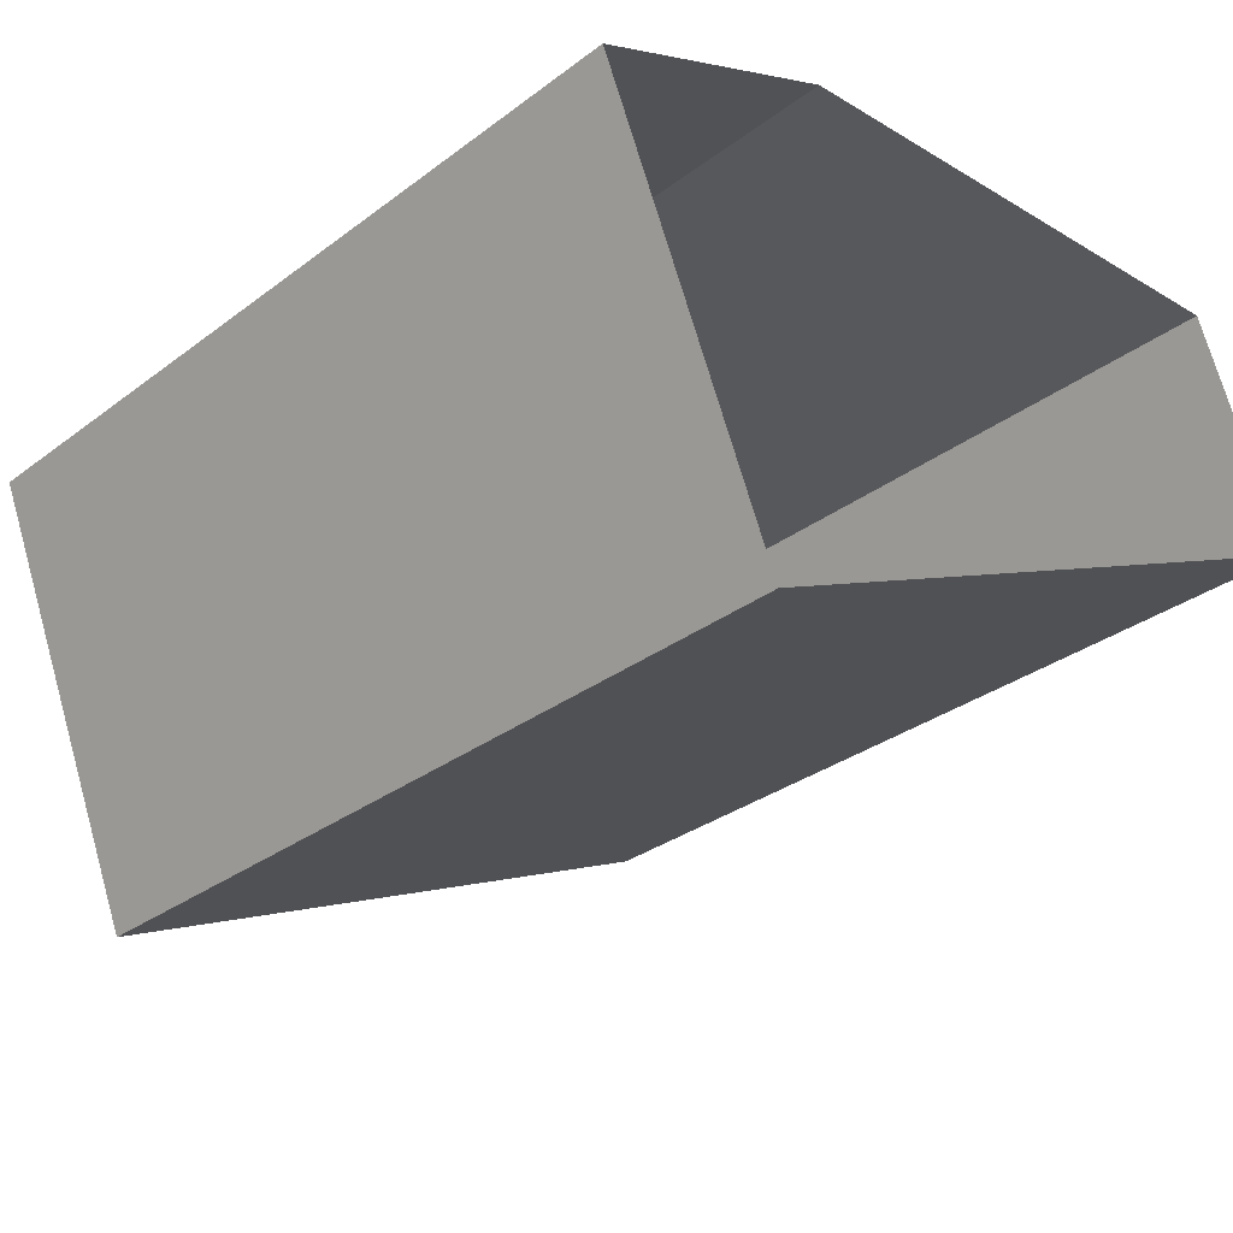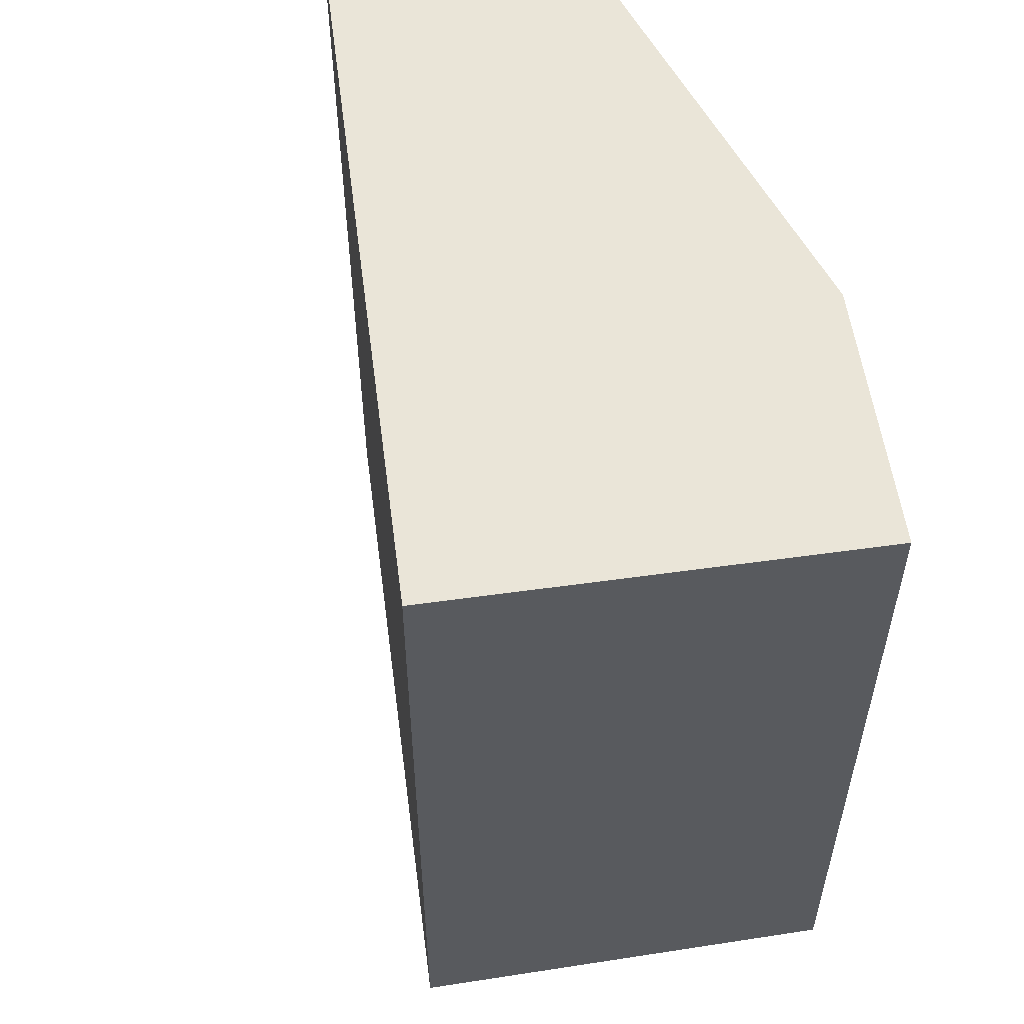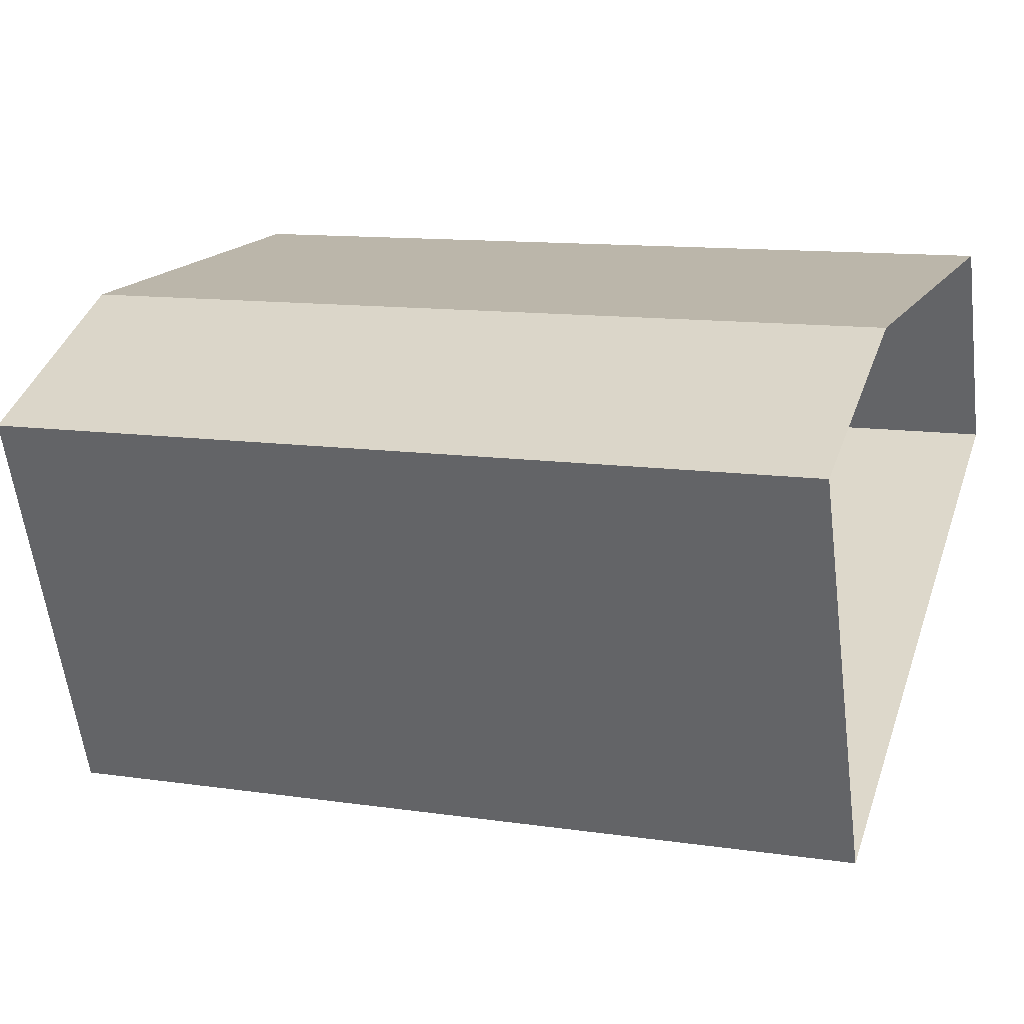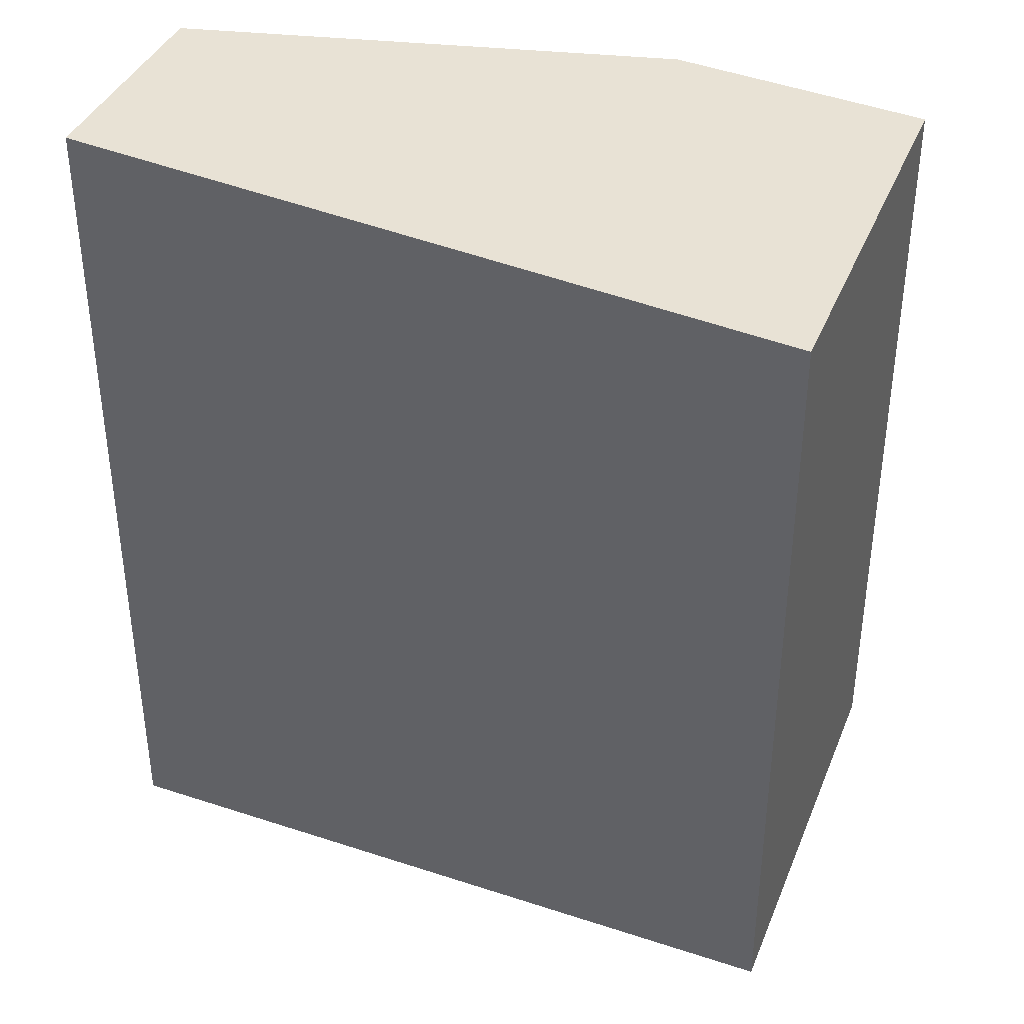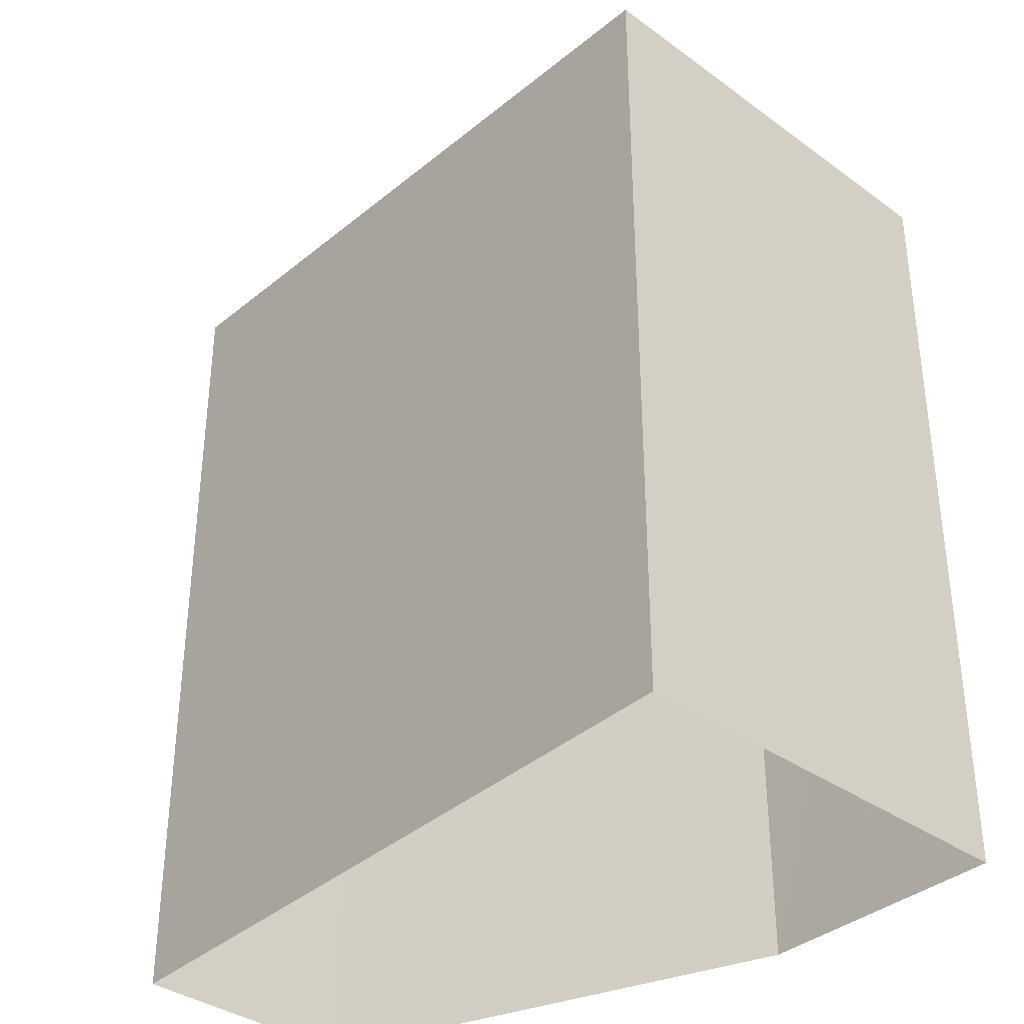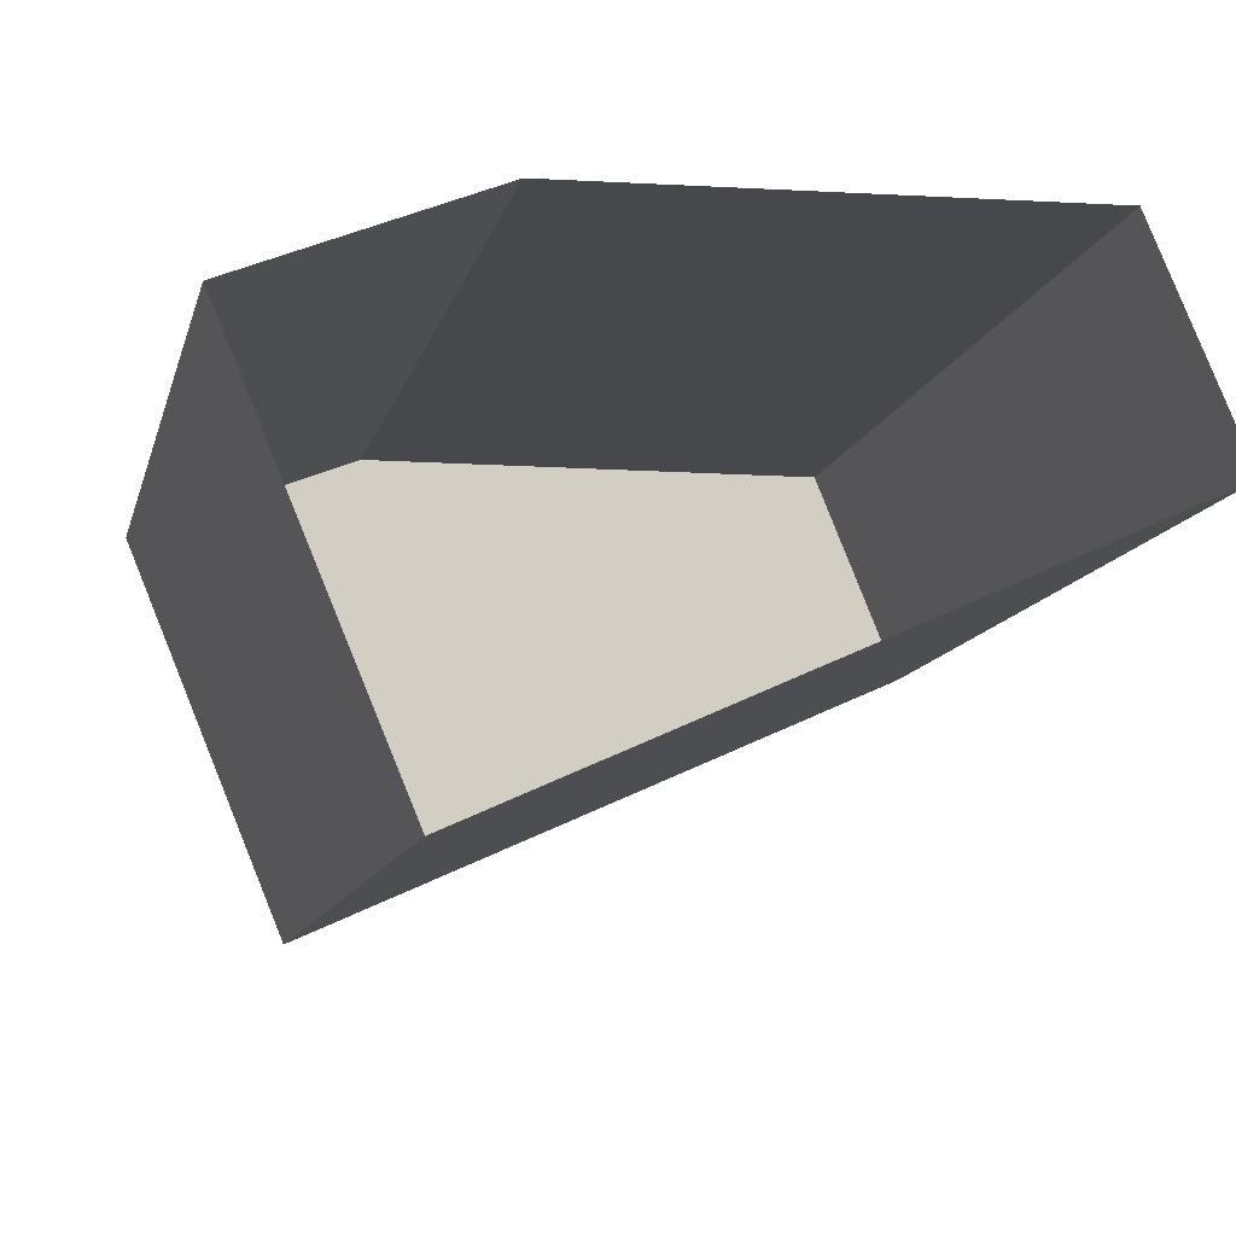
<metadata>
{"format":"obj","ext":"obj","renderer":"f3d","projection":"perspective","resolution":1024,"background":"white","views":[{"elev":-30.4,"azim":137.2,"up":"+Y"},{"elev":56.7,"azim":57.9,"up":"+Z"},{"elev":11.7,"azim":109.7,"up":"+Y"},{"elev":39.7,"azim":-2.4,"up":"+Z"},{"elev":-36.4,"azim":24.4,"up":"+Z"},{"elev":-12.1,"azim":166.4,"up":"+Y"}]}
</metadata>
<code>
v 1.257e+04 -1.495e+04 20.59
v 1.258e+04 -1.495e+04 20.59
v 1.257e+04 -1.495e+04 20.59
v 1.258e+04 -1.495e+04 20.59
v 1.258e+04 -1.496e+04 20.59
v 1.258e+04 -1.495e+04 29.52
v 1.258e+04 -1.495e+04 29.7
v 1.258e+04 -1.496e+04 29.65
v 1.257e+04 -1.495e+04 30.09
v 1.257e+04 -1.495e+04 30.16
f 1 2 3
f 2 4 5
f 3 2 5
f 6 7 8
f 7 9 10
f 7 10 8
f 6 4 2
f 7 6 2
f 6 5 4
f 6 8 5
f 8 3 5
f 8 10 3
f 9 1 3
f 10 9 3
f 7 2 1
f 9 7 1

</code>
